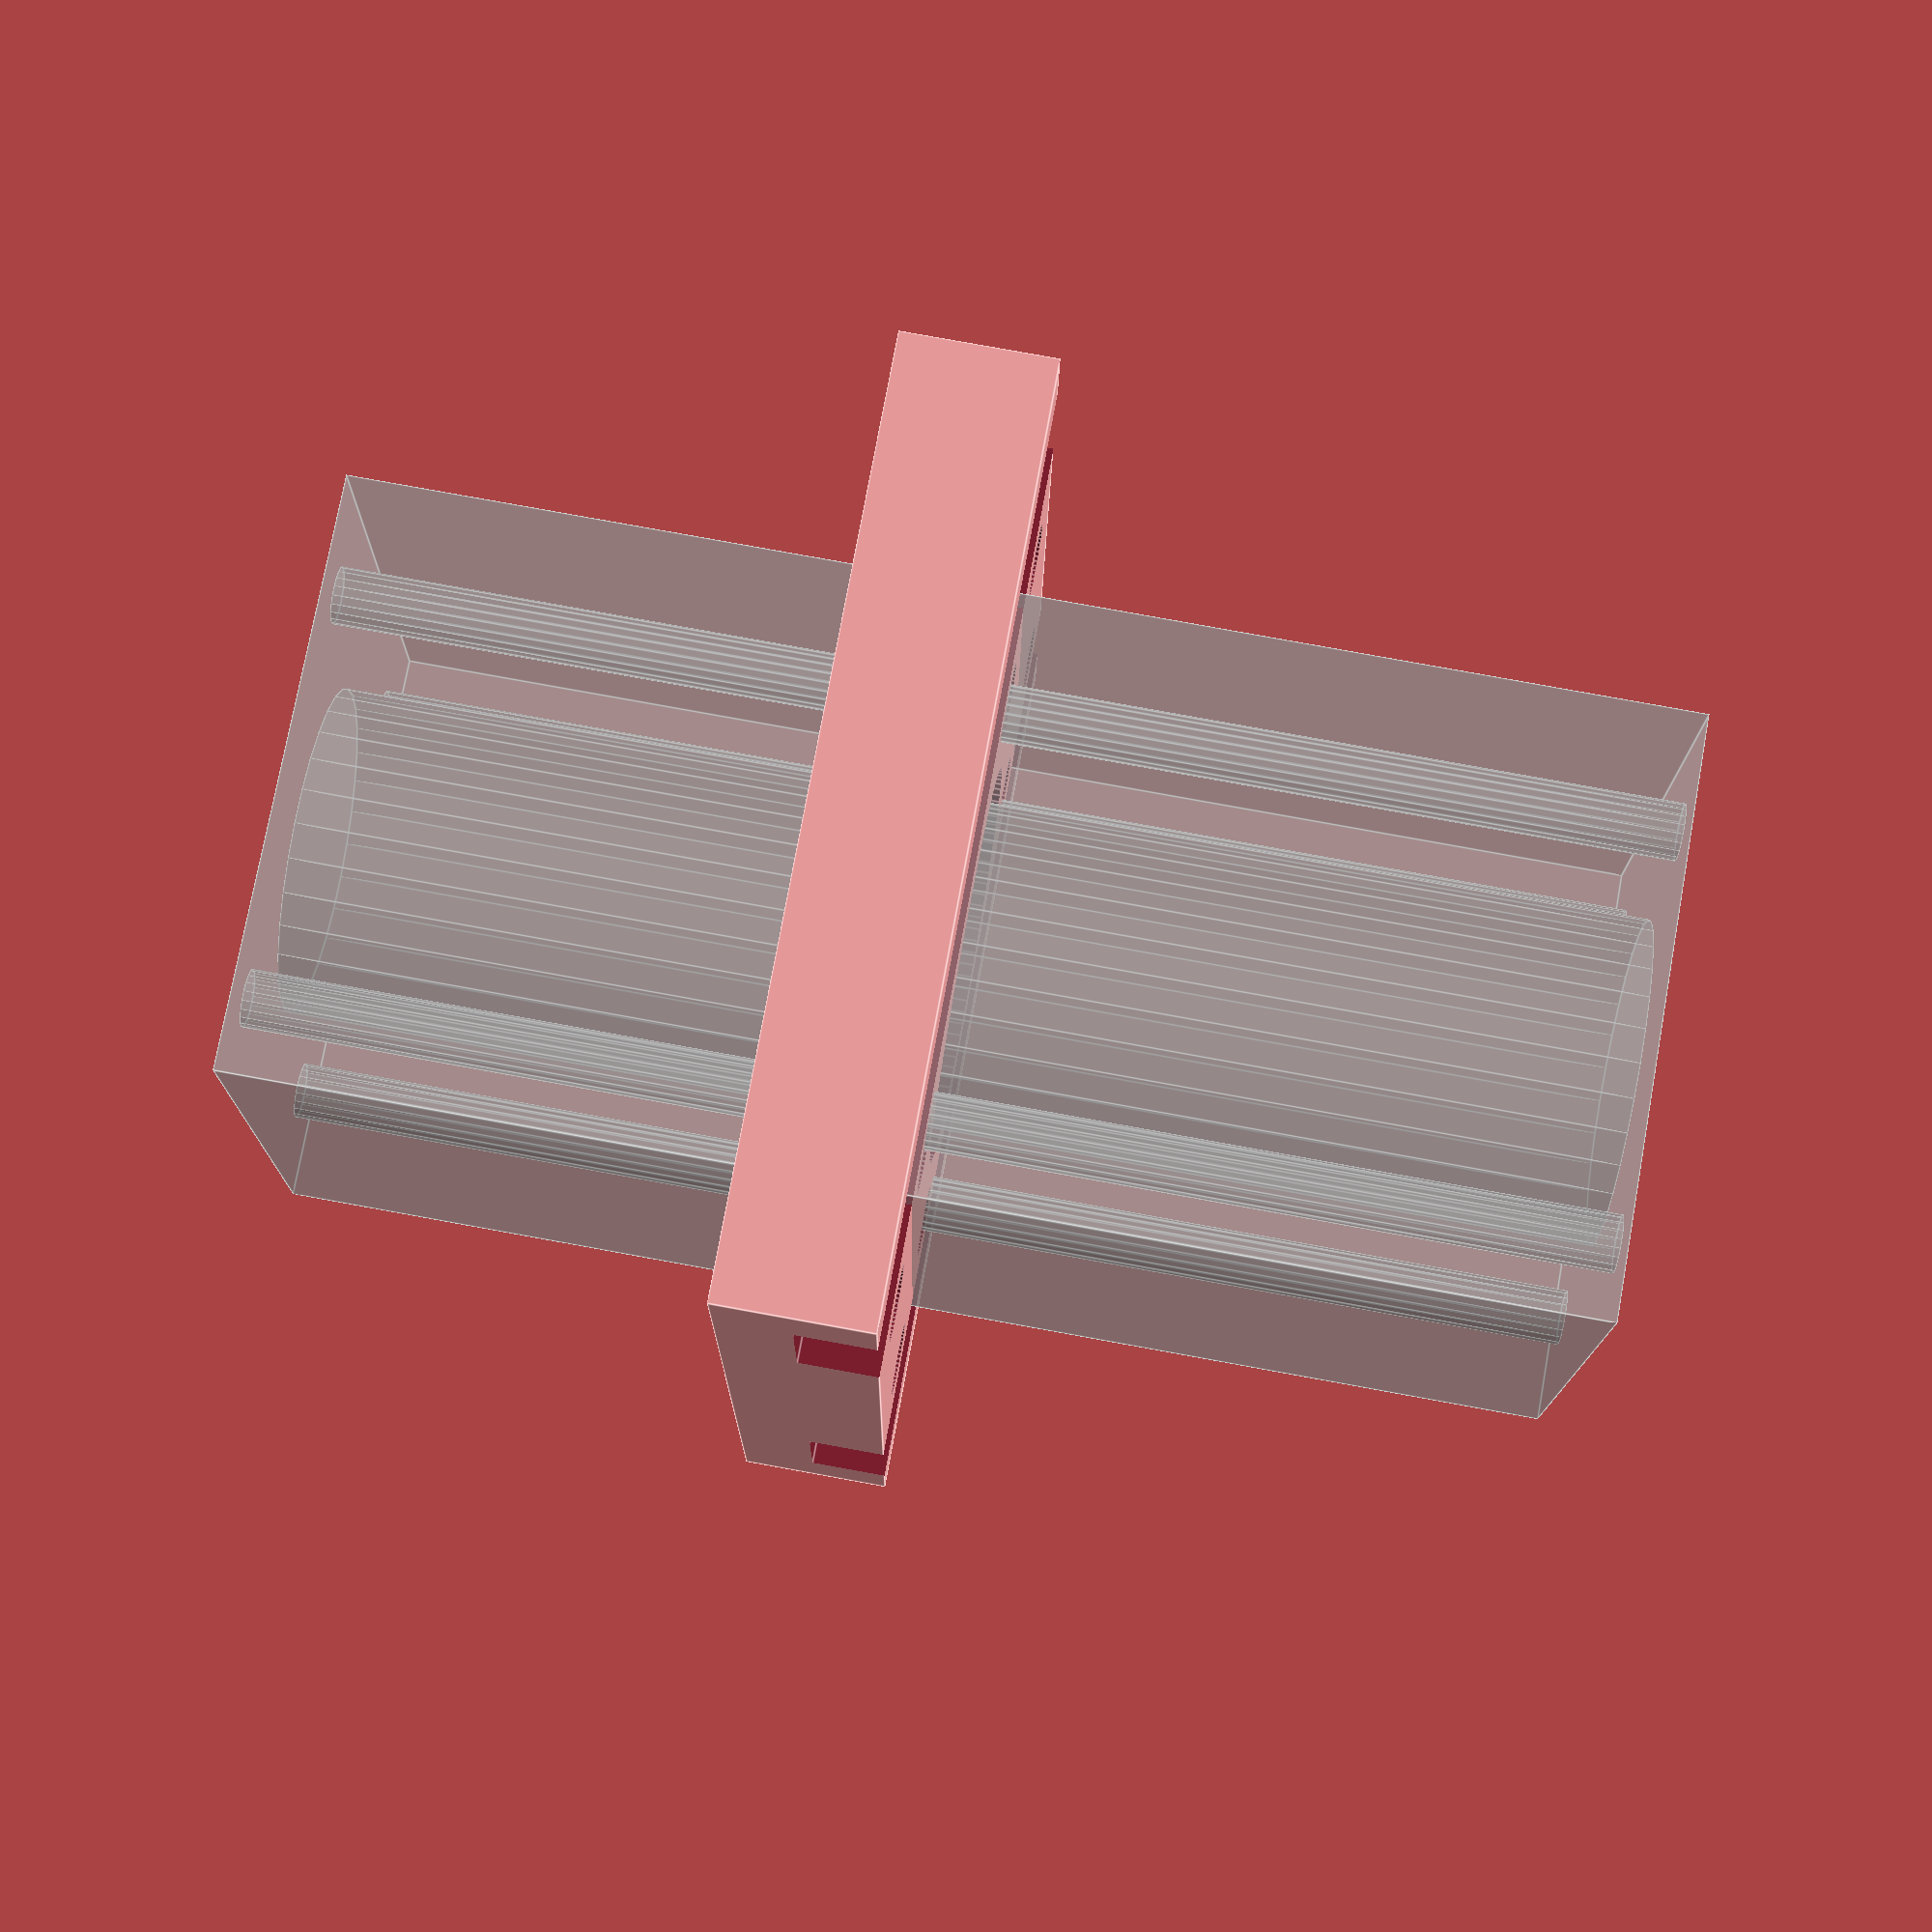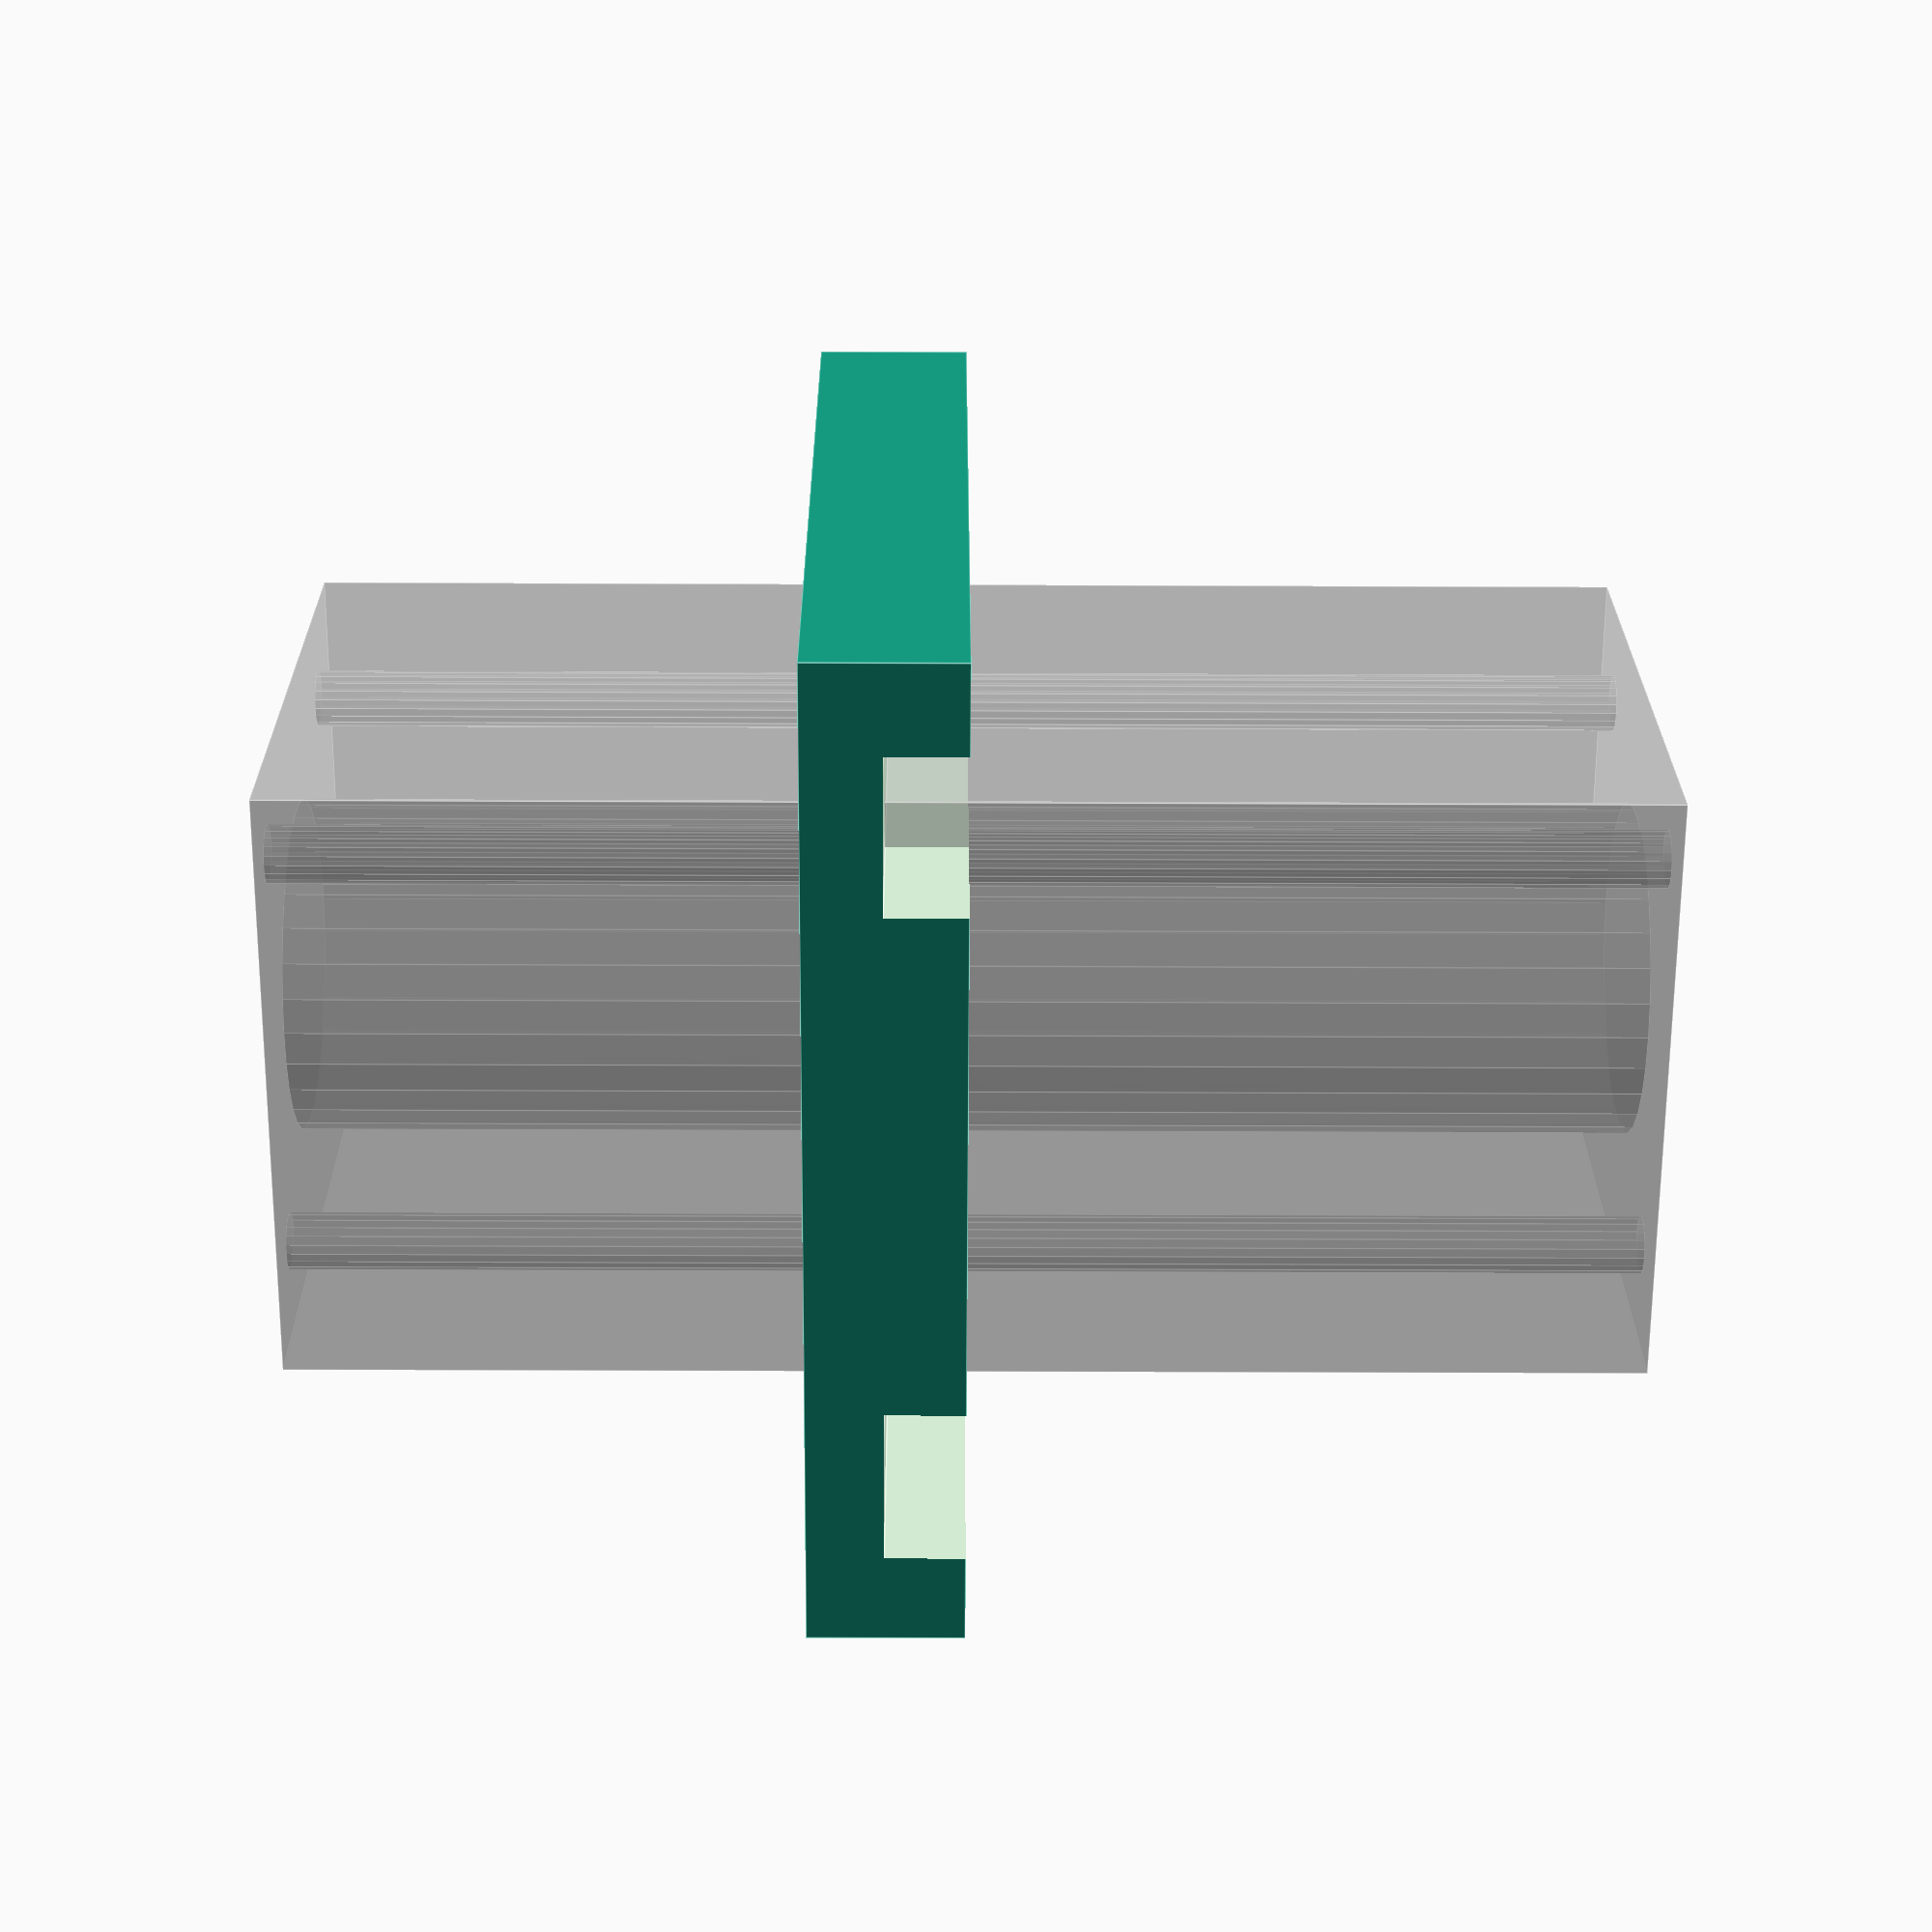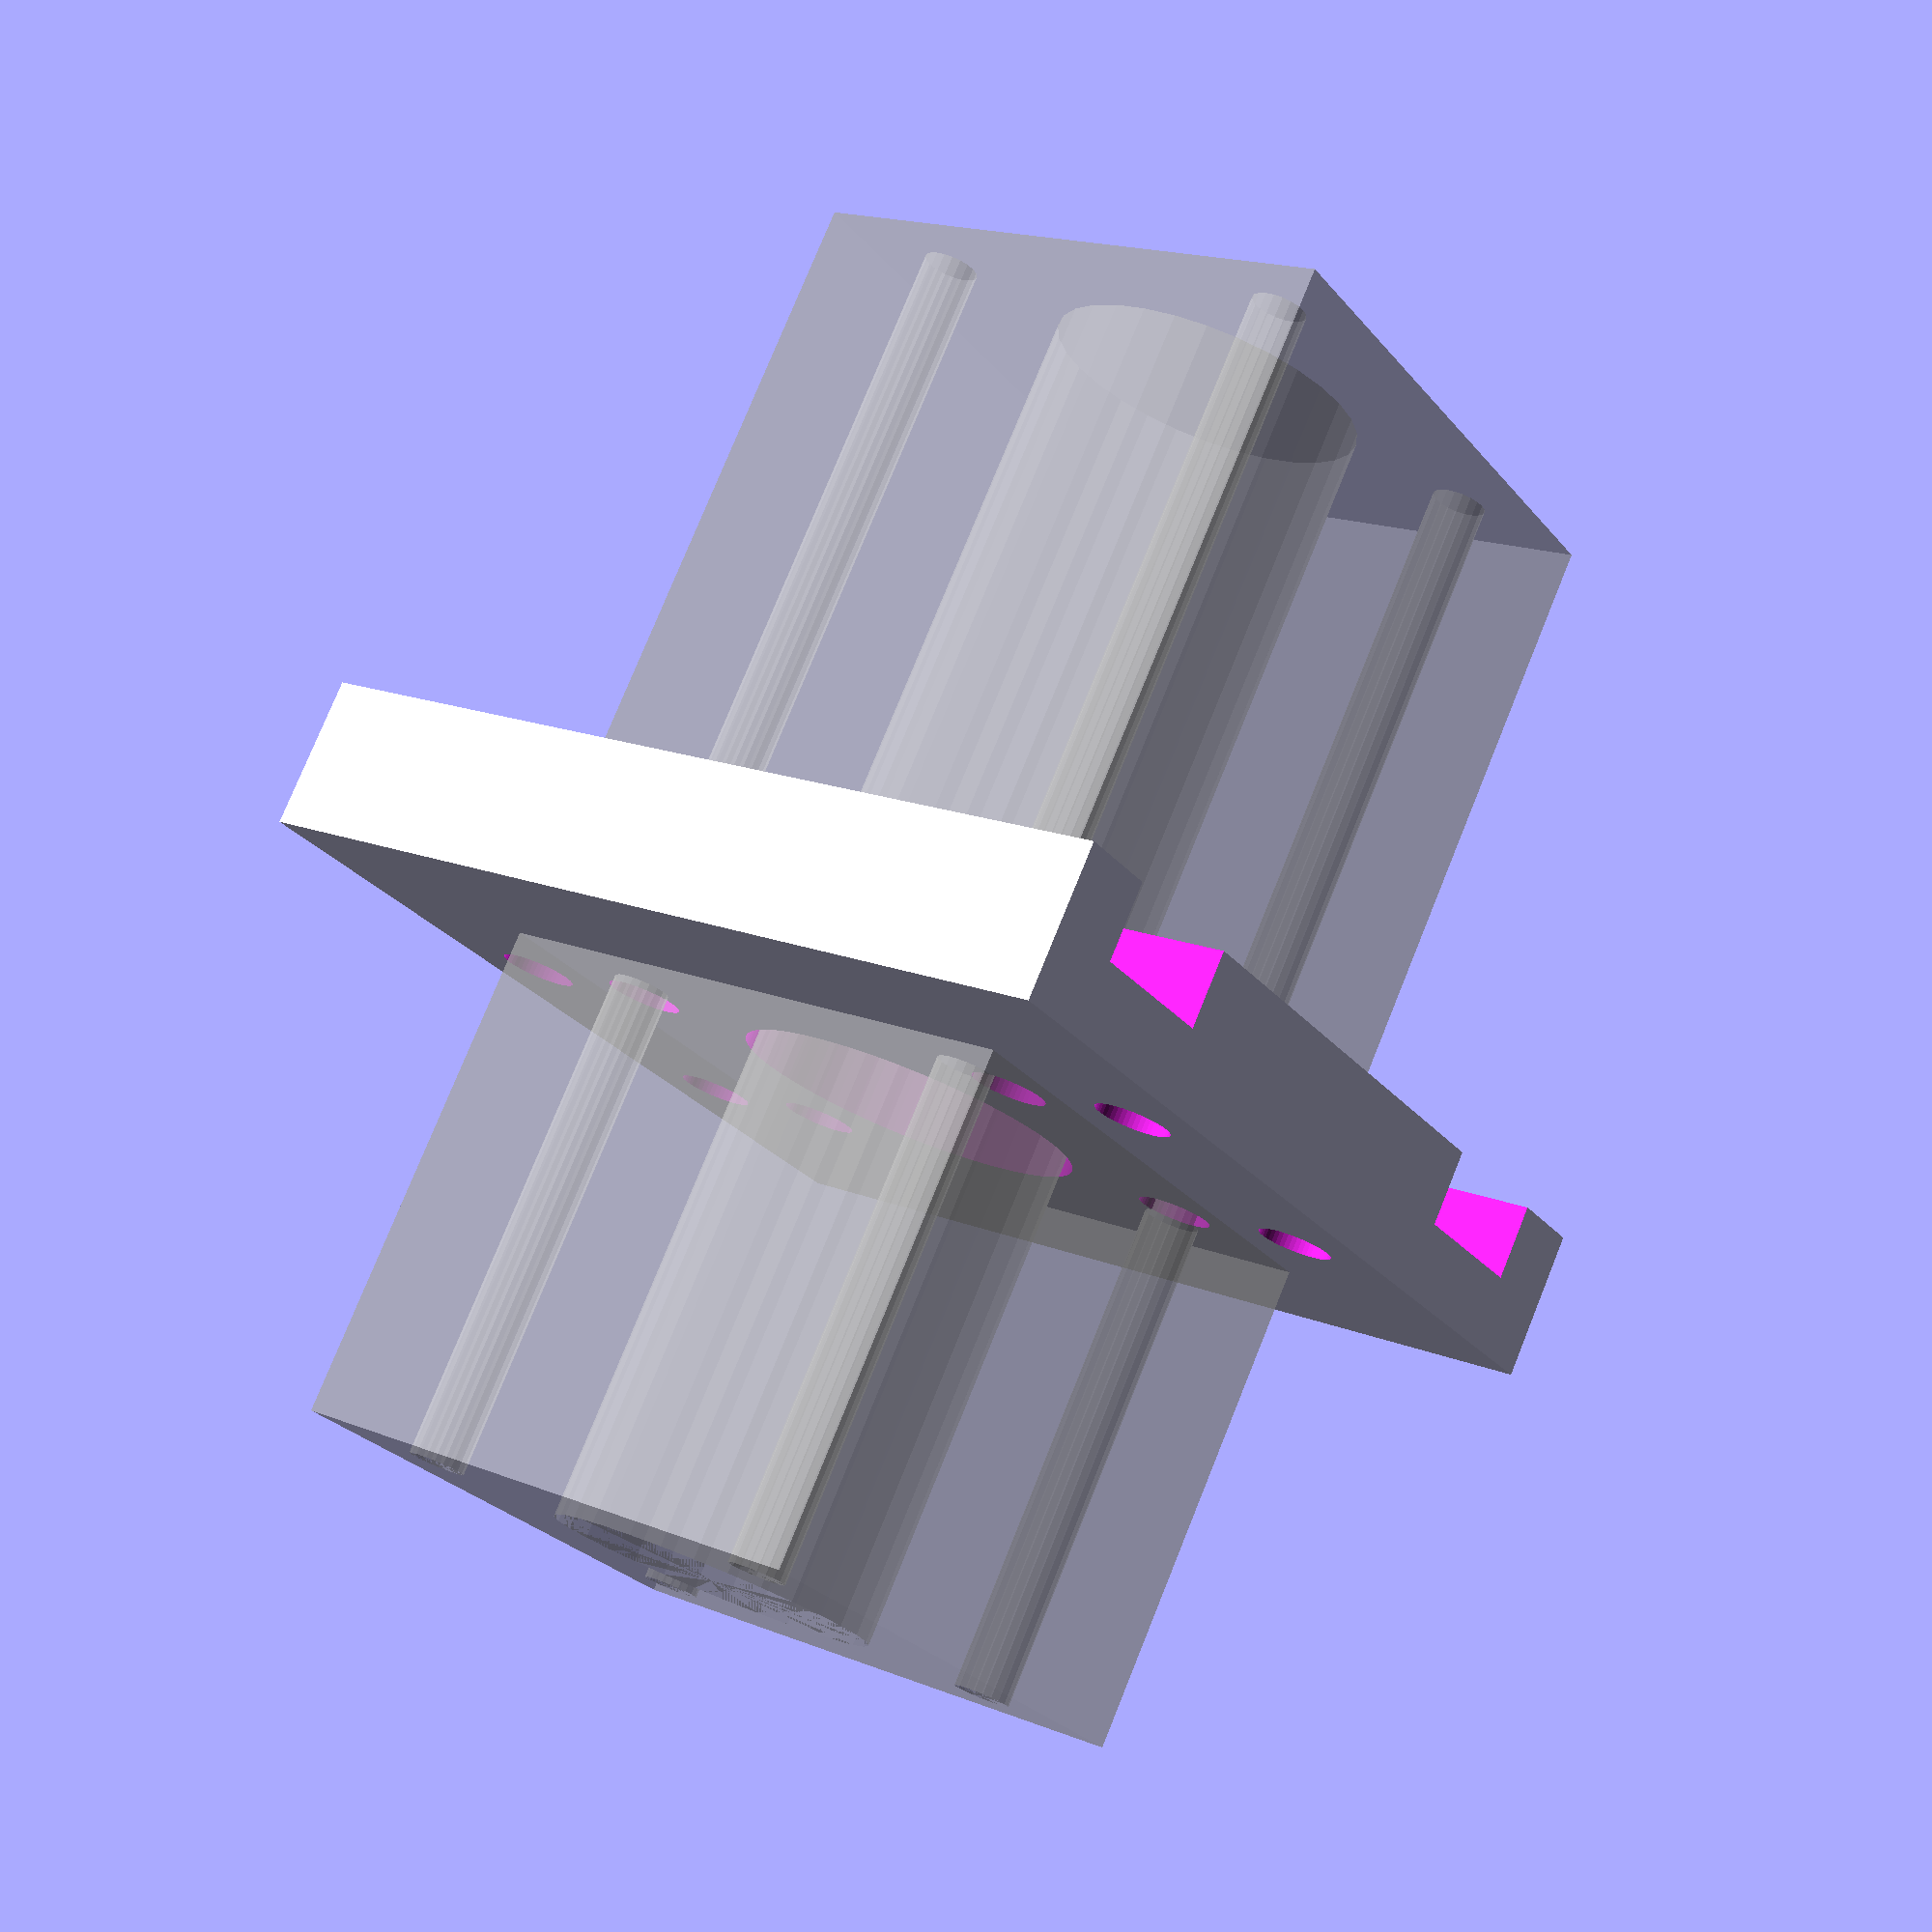
<openscad>
motorside=true;

stab_d = 11.7;

/* Abstand der Schienen (Mitte - Mitte) */
schienen = 50;

d_kugellager = 30.4;
h_kugellager = 9;

/* Schraube M5x30:
 * 30mm - 2*1mm (Unterlegscheibe) - 4.5mm = 23.5mm
 */
blockh = 23;

difference() {
	translate([0,0,-blockh/4]) cube([(motorside ? 70 : 50), 75, blockh/2], true);

	for (y = [-1, +1]) {
		translate([0, y*schienen/2, 0]) cube([100, stab_d, stab_d], true);
	}
	cylinder(h=100, r=26.5/2, $fn=100, center=true);
	cylinder(h=h_kugellager, r=d_kugellager/2, $fn=100, center=true);
	for (x = [-1, +1]) {
		for (y = [-25/2, +25/2]) {
			translate([x*17.5, y, 0]) cylinder(h=100, r=5.7/2, $fn=50, center=true);
			if (motorside) {
			translate([x*57/2, y, 0]) cylinder(h=100, r=5.7/2, $fn=50, center=true);
			}
		}
	}
}

/* Bereich, in dem am Gegenstück der Schrittmotor montiert wird,
 * muss also für das äußere Schraubenpaar freigehalten werden
 */
% union() {
	cylinder(h=100, center=true, r=25/2, $fn=30);
	for (x = [-1, +1]) {
	for (y = [-1, +1]) {
		translate([x * 31/2, y * 31/2, 0]) cylinder(h=100, r=4.3/2, $fn=20, center=true);
	}
	}
	cube([45, 45, 100], true);
}

</openscad>
<views>
elev=281.0 azim=182.9 roll=280.3 proj=p view=edges
elev=26.7 azim=129.2 roll=269.6 proj=p view=edges
elev=103.1 azim=32.9 roll=338.0 proj=p view=wireframe
</views>
